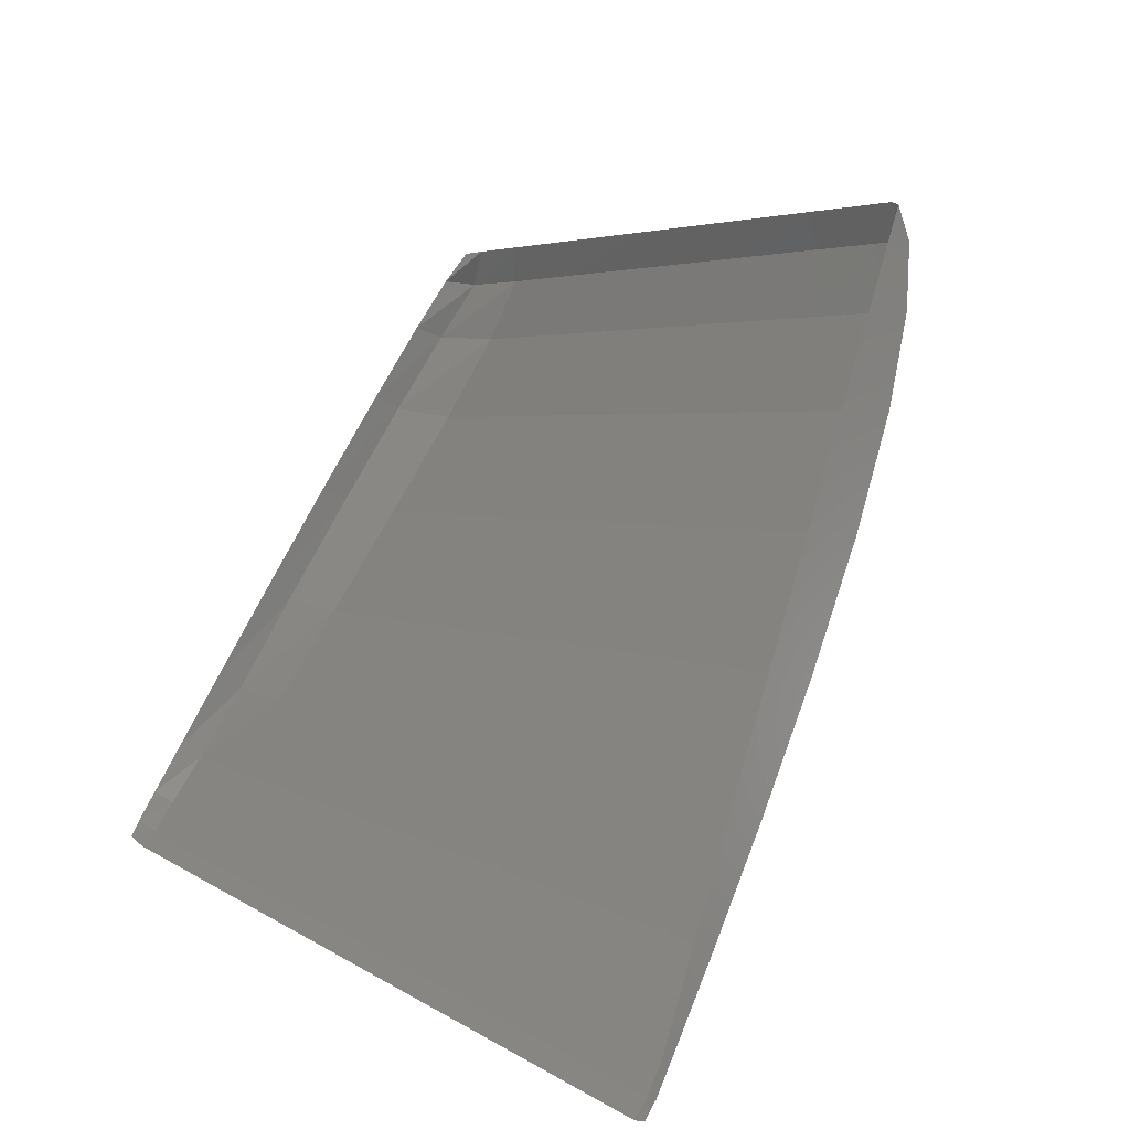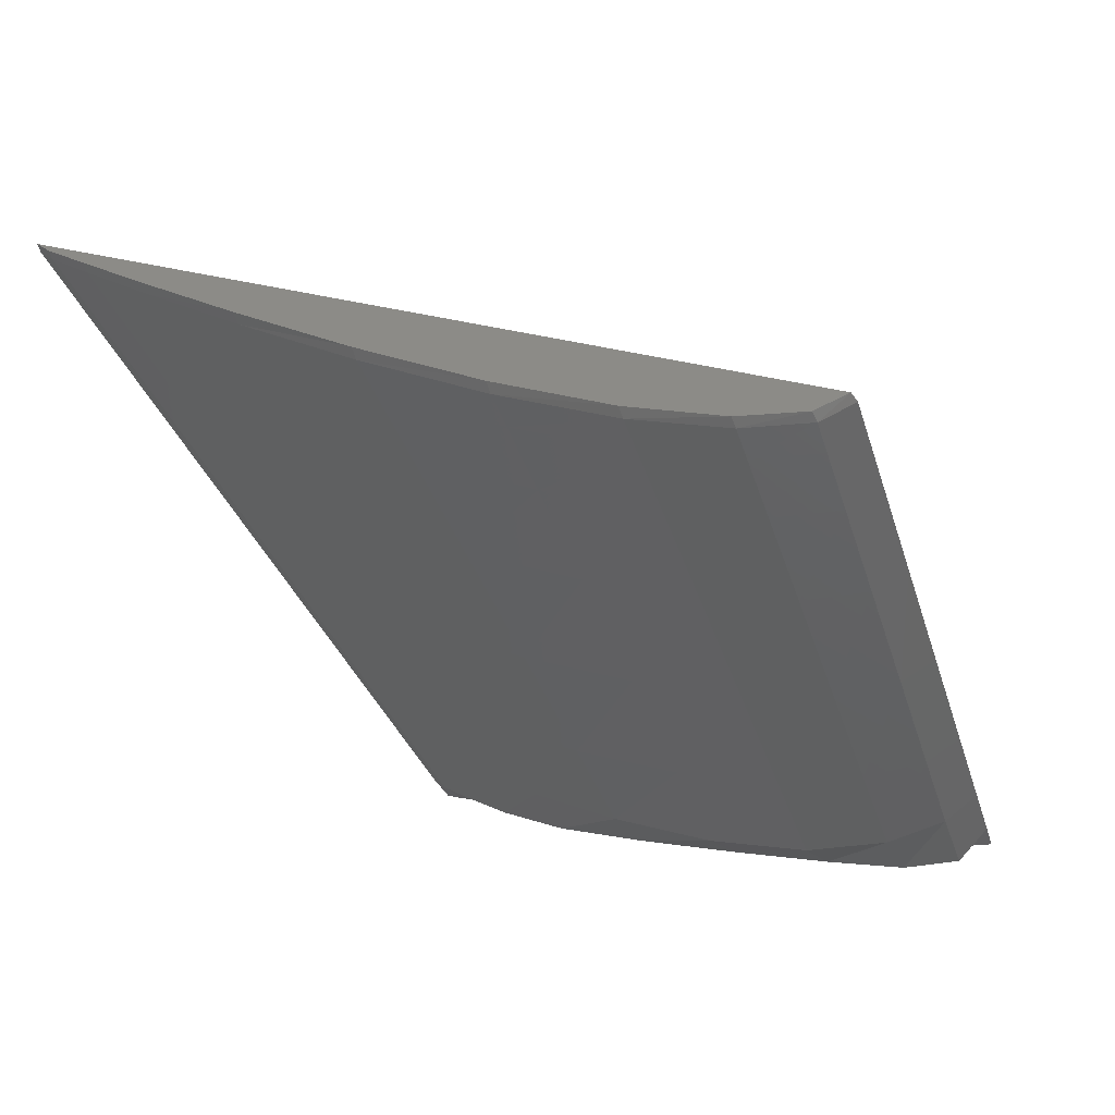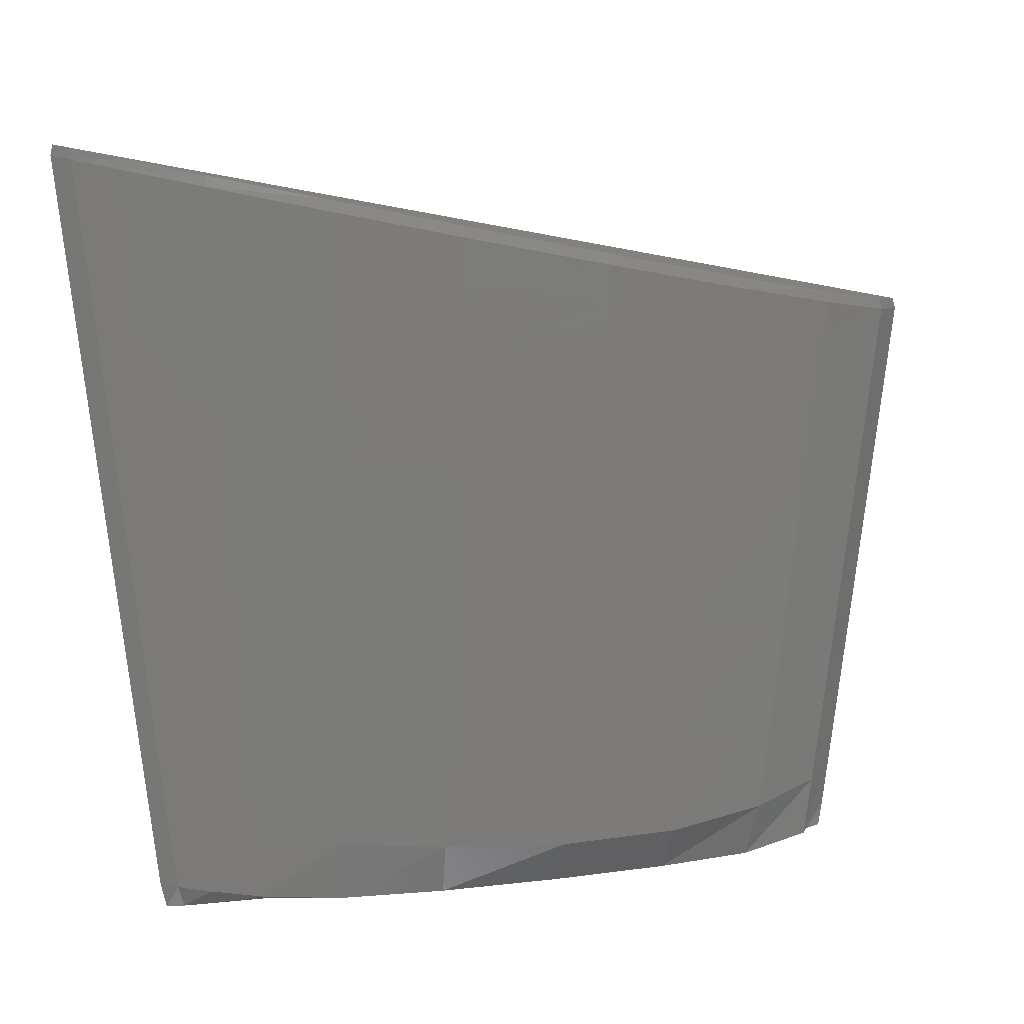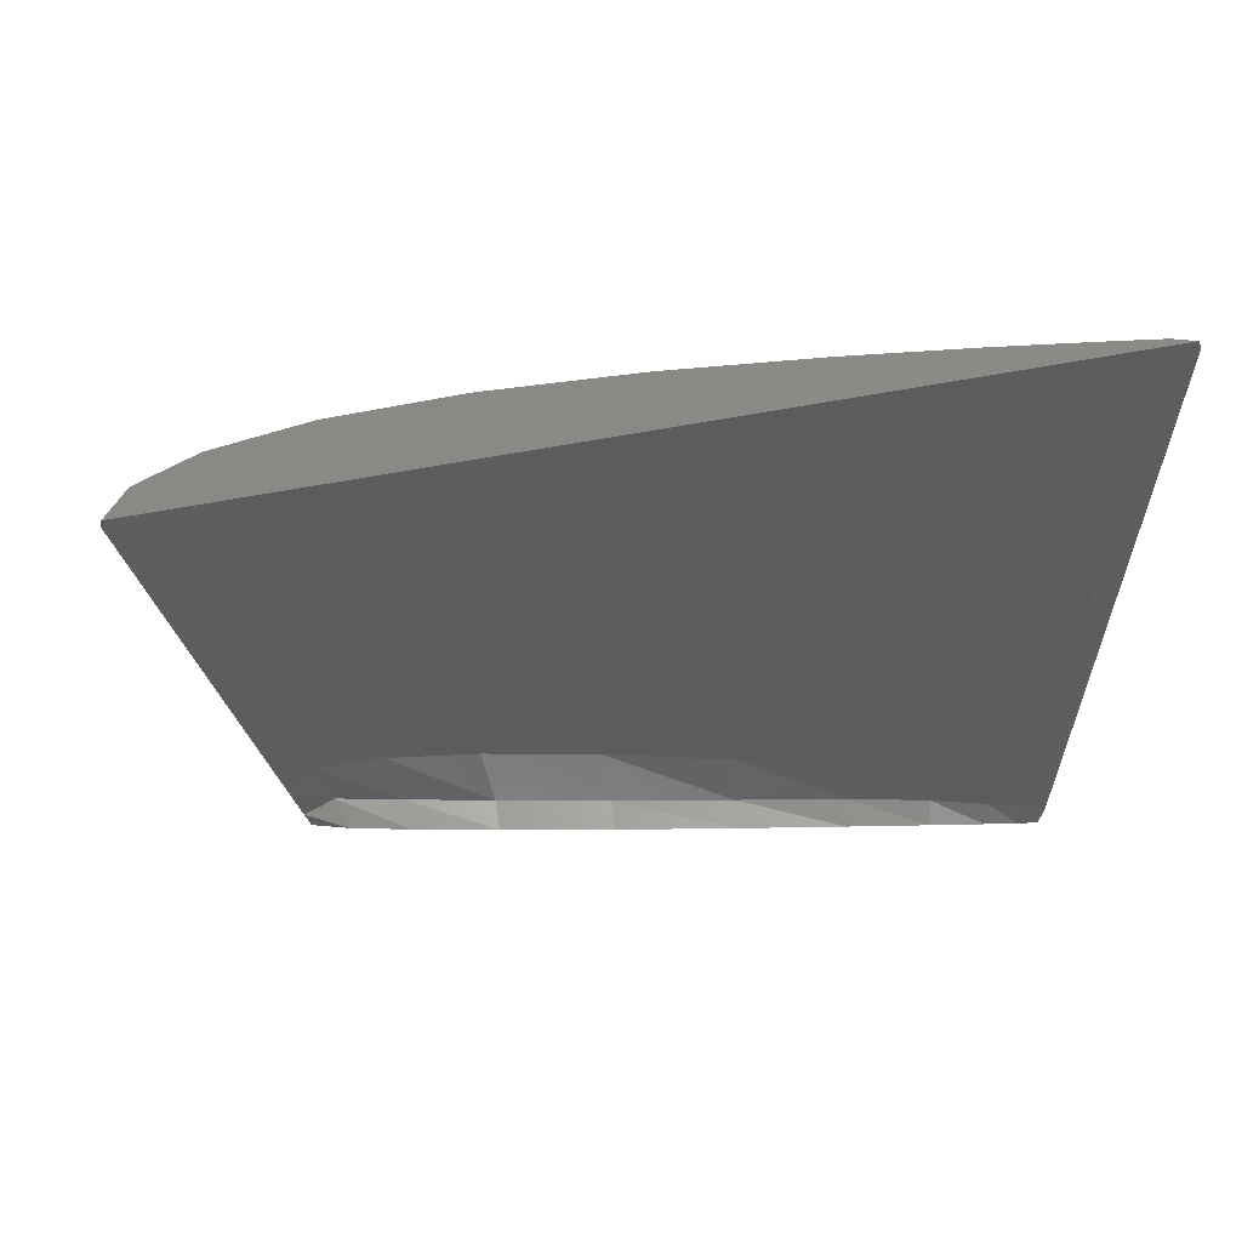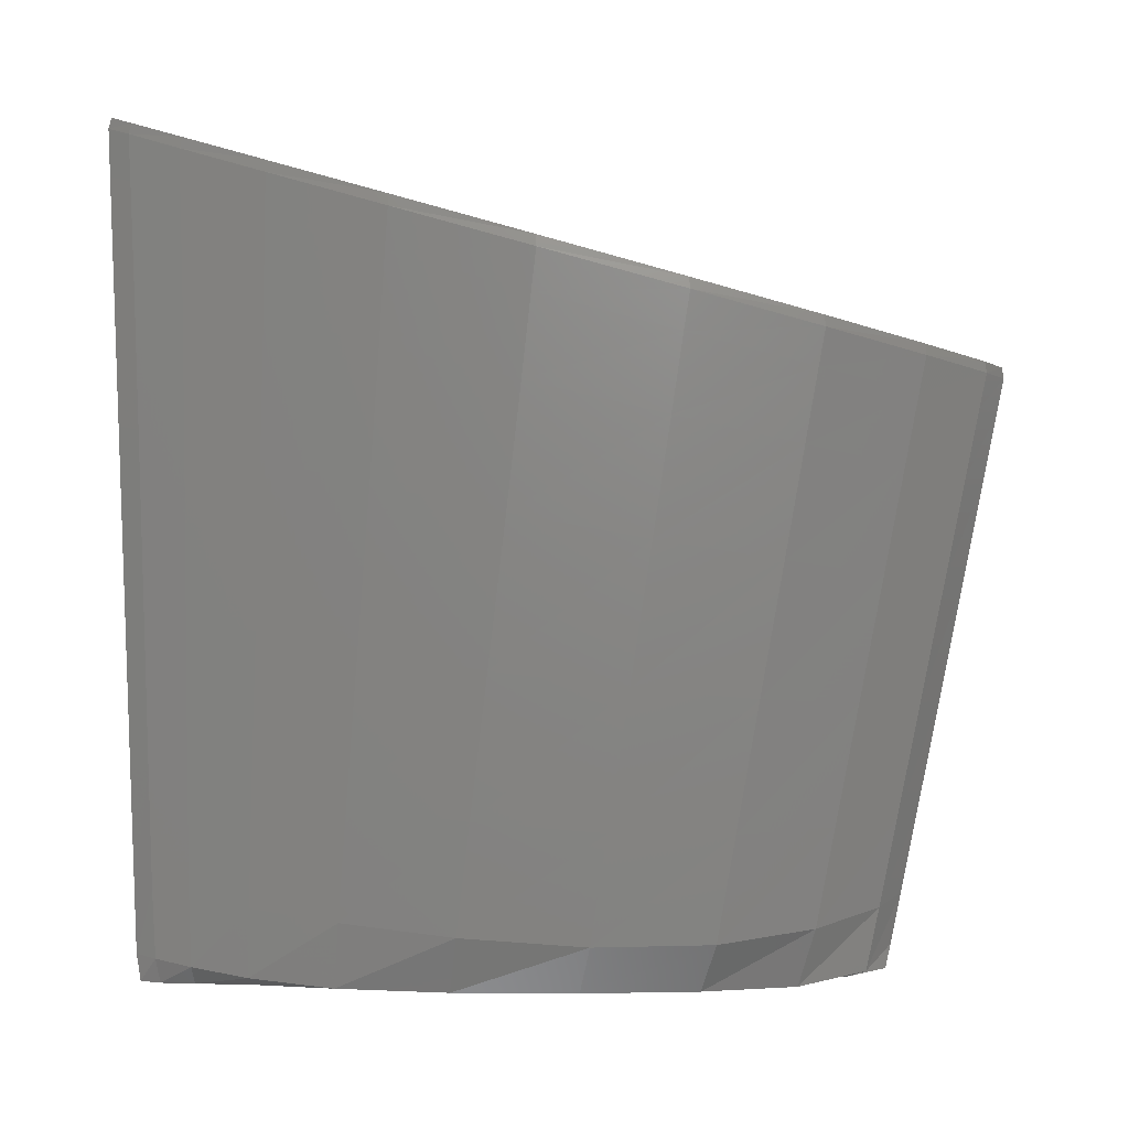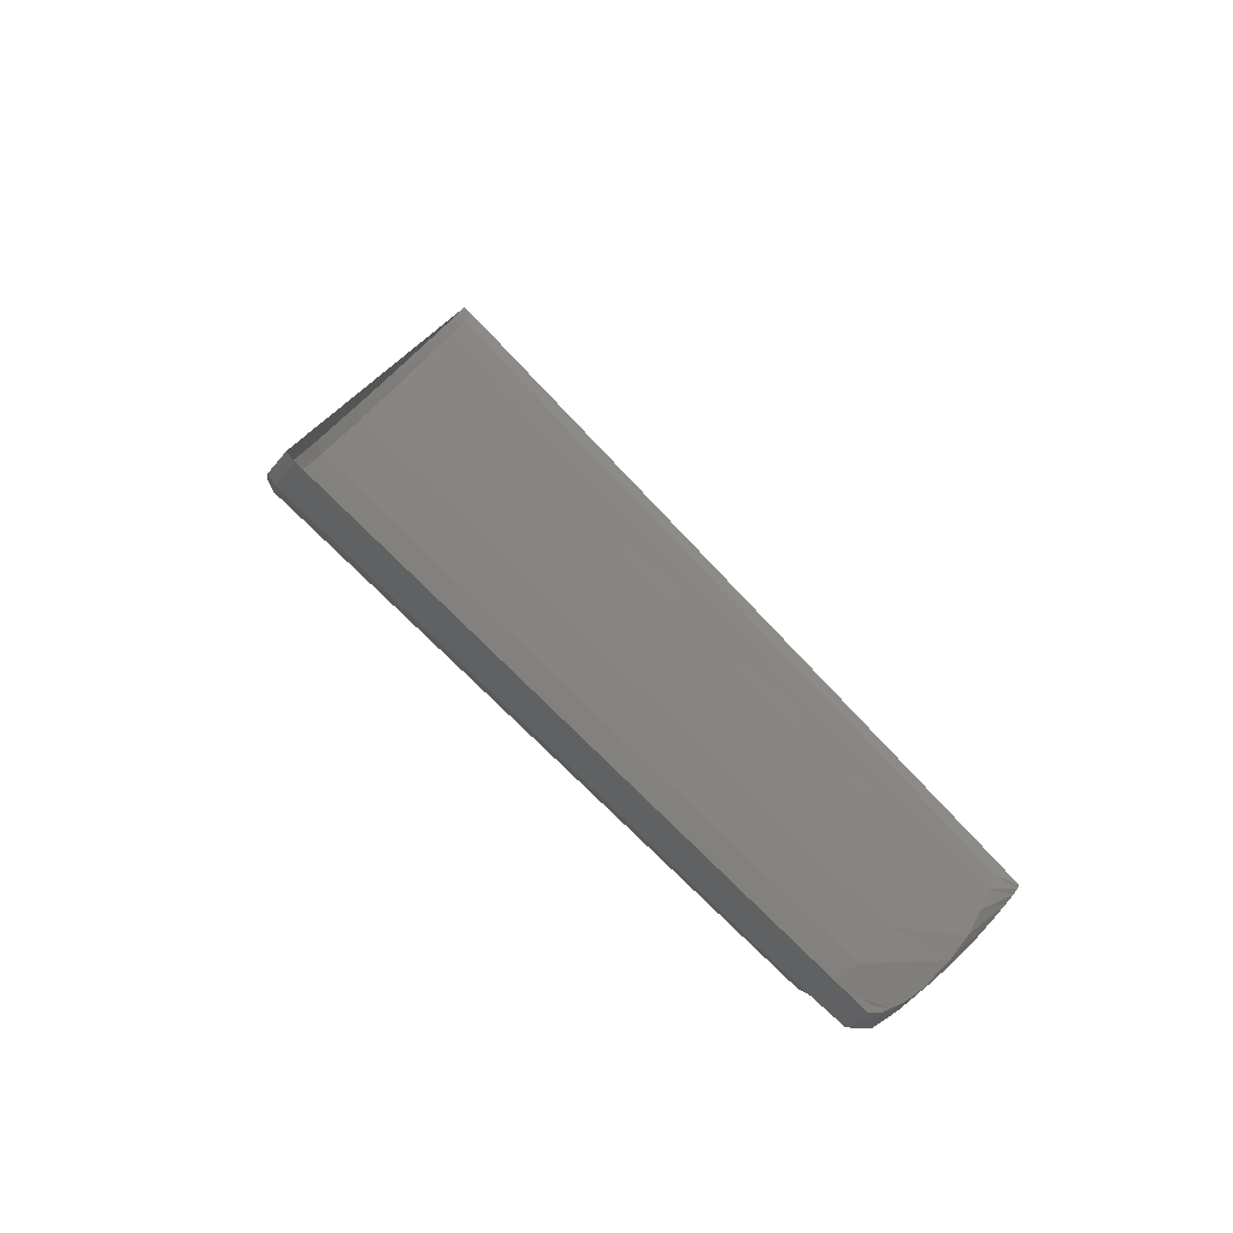
<metadata>
{"format":"stl","ext":"stl","renderer":"f3d","projection":"perspective","resolution":1024,"background":"white","views":[{"elev":78.1,"azim":118.4,"up":"+Z"},{"elev":-0.1,"azim":-139.1,"up":"+Z"},{"elev":59.9,"azim":172.3,"up":"+Y"},{"elev":15.7,"azim":-0.4,"up":"+Y"},{"elev":49.9,"azim":178.7,"up":"+Y"},{"elev":1.9,"azim":-72.7,"up":"+Z"}]}
</metadata>
<code>
# stl→obj: 121 verts, 200 faces
v 0.8831 -0.04635 -0.04635
v 0.8804 -0.04582 -0.04798
v 0.8793 -0.04714 -0.04714
v 0.8873 -0.04546 -0.04546
v 0.8837 -0.04429 -0.04815
v 0.8924 -0.0444 -0.0444
v 0.8889 -0.04274 -0.04754
v 0.898 -0.04323 -0.04323
v 0.8956 -0.04129 -0.04616
v 0.9037 -0.04205 -0.04205
v 0.9033 -0.04003 -0.04422
v 0.909 -0.04094 -0.04094
v 0.9107 -0.03905 -0.04212
v 0.9135 -0.04 -0.04
v 0.9168 -0.03834 -0.04029
v 0.9171 -0.03925 -0.03925
v 0.9211 -0.03788 -0.03894
v 0.9198 -0.03869 -0.03869
v 0.9237 -0.03762 -0.0381
v 0.9217 -0.03828 -0.03828
v 0.9248 -0.03764 -0.03764
v 0.9231 -0.038 -0.038
v 0.8804 -0.04615 -0.04846
v 0.8792 -0.04755 -0.04755
v 0.8836 -0.04459 -0.04868
v 0.8888 -0.04301 -0.04812
v 0.8956 -0.04155 -0.04677
v 0.9033 -0.04031 -0.04483
v 0.9107 -0.03935 -0.04271
v 0.9169 -0.03866 -0.04081
v 0.9213 -0.03823 -0.0394
v 0.9239 -0.03799 -0.03851
v 0.925 -0.03803 -0.03803
v 0.8807 -0.04744 -0.04975
v 0.8795 -0.04882 -0.04882
v 0.884 -0.04593 -0.05
v 0.8892 -0.04444 -0.0495
v 0.896 -0.04307 -0.04823
v 0.9036 -0.04191 -0.04637
v 0.9109 -0.041 -0.04431
v 0.917 -0.04034 -0.04247
v 0.9213 -0.03992 -0.04107
v 0.9239 -0.03968 -0.04021
v 0.925 -0.03976 -0.03976
v 0.8815 -0.04995 -0.05224
v 0.8802 -0.05129 -0.05129
v 0.8847 -0.04856 -0.05257
v 0.8899 -0.04723 -0.05222
v 0.8966 -0.04605 -0.05112
v 0.9041 -0.04508 -0.04944
v 0.9113 -0.04432 -0.04755
v 0.9172 -0.04376 -0.04584
v 0.9213 -0.0434 -0.04454
v 0.9238 -0.0432 -0.04373
v 0.9249 -0.0433 -0.0433
v 0.8825 -0.0537 -0.05597
v 0.8813 -0.05497 -0.05497
v 0.8858 -0.05249 -0.05643
v 0.891 -0.05143 -0.0563
v 0.8976 -0.05057 -0.05548
v 0.905 -0.04989 -0.0541
v 0.9119 -0.04938 -0.05247
v 0.9175 -0.049 -0.05099
v 0.9215 -0.04875 -0.04986
v 0.9238 -0.04863 -0.04915
v 0.9249 -0.04875 -0.04875
v 0.8838 -0.05817 -0.06042
v 0.8826 -0.05934 -0.05934
v 0.8871 -0.05721 -0.06107
v 0.8923 -0.05651 -0.06124
v 0.8989 -0.05604 -0.06078
v 0.9061 -0.05572 -0.05973
v 0.9128 -0.05547 -0.0584
v 0.918 -0.05529 -0.05717
v 0.9216 -0.05518 -0.05624
v 0.9239 -0.05514 -0.05565
v 0.9249 -0.05528 -0.05528
v 0.885 -0.06242 -0.06464
v 0.8837 -0.06346 -0.06346
v 0.8884 -0.06179 -0.06557
v 0.8936 -0.0615 -0.0661
v 0.9001 -0.0614 -0.06596
v 0.9072 -0.06134 -0.06516
v 0.9135 -0.06127 -0.06404
v 0.9185 -0.06121 -0.06299
v 0.9218 -0.06118 -0.06219
v 0.9239 -0.06118 -0.06169
v 0.9249 -0.06134 -0.06134
v 0.886 -0.06575 -0.06795
v 0.8846 -0.06658 -0.06658
v 0.8894 -0.06558 -0.06929
v 0.8946 -0.06562 -0.07011
v 0.9011 -0.06567 -0.07009
v 0.908 -0.06569 -0.06936
v 0.9141 -0.06567 -0.06832
v 0.9188 -0.06564 -0.06735
v 0.9219 -0.06562 -0.0666
v 0.9239 -0.06561 -0.06611
v 0.9249 -0.06576 -0.06576
v 0.8867 -0.06822 -0.07028
v 0.8852 -0.0685 -0.0685
v 0.8903 -0.06851 -0.07097
v 0.8953 -0.06865 -0.07107
v 0.9017 -0.06866 -0.07103
v 0.9084 -0.06857 -0.07089
v 0.9144 -0.06841 -0.07059
v 0.9189 -0.06829 -0.06994
v 0.9219 -0.06825 -0.06923
v 0.9238 -0.0682 -0.06872
v 0.9249 -0.06831 -0.06831
v 0.8875 -0.06971 -0.06971
v 0.8855 -0.06942 -0.06942
v 0.8908 -0.06985 -0.06985
v 0.8956 -0.06993 -0.06993
v 0.9018 -0.06991 -0.06991
v 0.9084 -0.06981 -0.06981
v 0.9144 -0.06969 -0.06969
v 0.9189 -0.06957 -0.06957
v 0.9218 -0.06949 -0.06949
v 0.9237 -0.06943 -0.06943
v 0.9247 -0.06934 -0.06934
f 1 2 3
f 1 4 2
f 4 5 2
f 4 6 5
f 6 7 5
f 6 8 7
f 8 9 7
f 8 10 9
f 10 11 9
f 10 12 11
f 12 13 11
f 12 14 13
f 14 15 13
f 14 16 15
f 16 17 15
f 16 18 17
f 18 19 17
f 18 20 19
f 20 21 19
f 20 22 21
f 3 23 24
f 3 2 23
f 2 25 23
f 2 5 25
f 5 26 25
f 5 7 26
f 7 27 26
f 7 9 27
f 9 28 27
f 9 11 28
f 11 29 28
f 11 13 29
f 13 30 29
f 13 15 30
f 15 31 30
f 15 17 31
f 17 32 31
f 17 19 32
f 19 33 32
f 19 21 33
f 24 34 35
f 24 23 34
f 23 36 34
f 23 25 36
f 25 37 36
f 25 26 37
f 26 38 37
f 26 27 38
f 27 39 38
f 27 28 39
f 28 40 39
f 28 29 40
f 29 41 40
f 29 30 41
f 30 42 41
f 30 31 42
f 31 43 42
f 31 32 43
f 32 44 43
f 32 33 44
f 35 45 46
f 35 34 45
f 34 47 45
f 34 36 47
f 36 48 47
f 36 37 48
f 37 49 48
f 37 38 49
f 38 50 49
f 38 39 50
f 39 51 50
f 39 40 51
f 40 52 51
f 40 41 52
f 41 53 52
f 41 42 53
f 42 54 53
f 42 43 54
f 43 55 54
f 43 44 55
f 46 56 57
f 46 45 56
f 45 58 56
f 45 47 58
f 47 59 58
f 47 48 59
f 48 60 59
f 48 49 60
f 49 61 60
f 49 50 61
f 50 62 61
f 50 51 62
f 51 63 62
f 51 52 63
f 52 64 63
f 52 53 64
f 53 65 64
f 53 54 65
f 54 66 65
f 54 55 66
f 57 67 68
f 57 56 67
f 56 69 67
f 56 58 69
f 58 70 69
f 58 59 70
f 59 71 70
f 59 60 71
f 60 72 71
f 60 61 72
f 61 73 72
f 61 62 73
f 62 74 73
f 62 63 74
f 63 75 74
f 63 64 75
f 64 76 75
f 64 65 76
f 65 77 76
f 65 66 77
f 68 78 79
f 68 67 78
f 67 80 78
f 67 69 80
f 69 81 80
f 69 70 81
f 70 82 81
f 70 71 82
f 71 83 82
f 71 72 83
f 72 84 83
f 72 73 84
f 73 85 84
f 73 74 85
f 74 86 85
f 74 75 86
f 75 87 86
f 75 76 87
f 76 88 87
f 76 77 88
f 79 89 90
f 79 78 89
f 78 91 89
f 78 80 91
f 80 92 91
f 80 81 92
f 81 93 92
f 81 82 93
f 82 94 93
f 82 83 94
f 83 95 94
f 83 84 95
f 84 96 95
f 84 85 96
f 85 97 96
f 85 86 97
f 86 98 97
f 86 87 98
f 87 99 98
f 87 88 99
f 90 100 101
f 90 89 100
f 89 102 100
f 89 91 102
f 91 103 102
f 91 92 103
f 92 104 103
f 92 93 104
f 93 105 104
f 93 94 105
f 94 106 105
f 94 95 106
f 95 107 106
f 95 96 107
f 96 108 107
f 96 97 108
f 97 109 108
f 97 98 109
f 98 110 109
f 98 99 110
f 101 111 112
f 101 100 111
f 100 113 111
f 100 102 113
f 102 114 113
f 102 103 114
f 103 115 114
f 103 104 115
f 104 116 115
f 104 105 116
f 105 117 116
f 105 106 117
f 106 118 117
f 106 107 118
f 107 119 118
f 107 108 119
f 108 120 119
f 108 109 120
f 109 121 120
f 109 110 121

</code>
